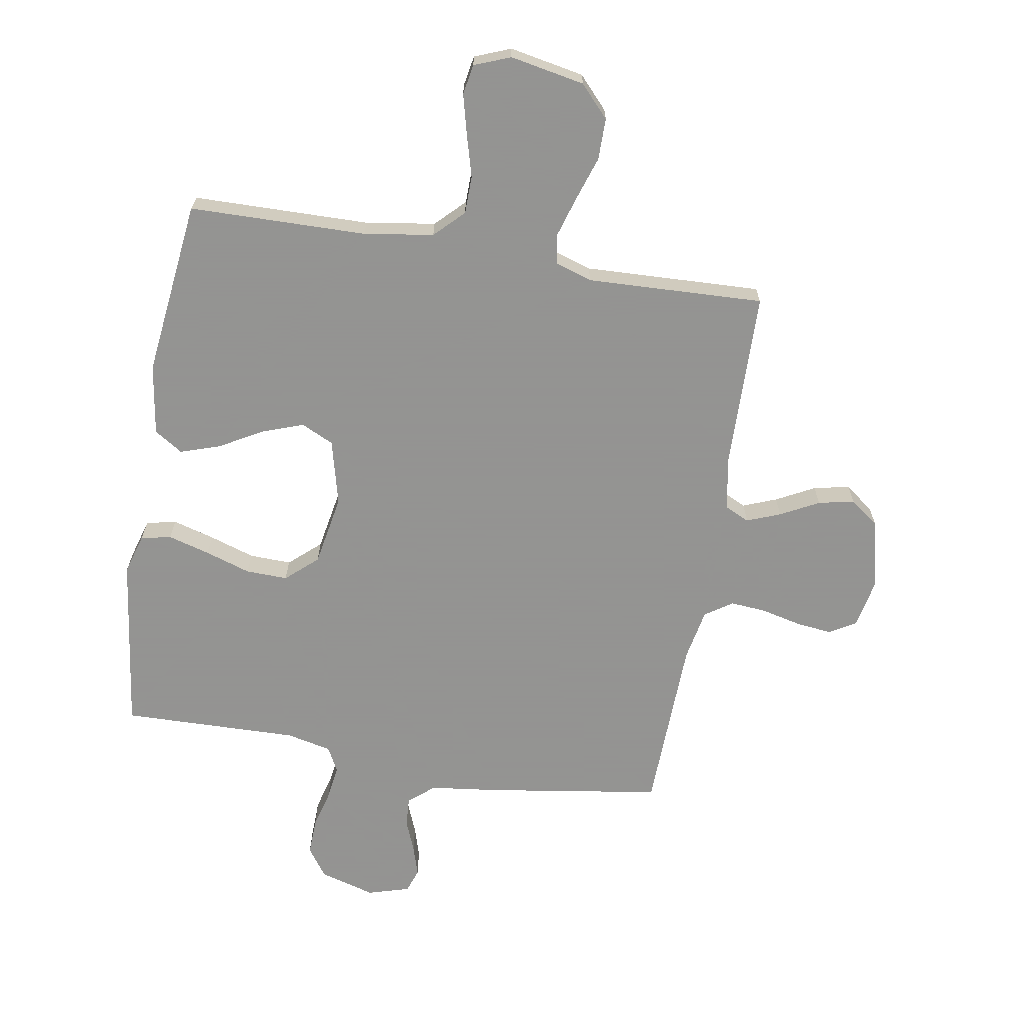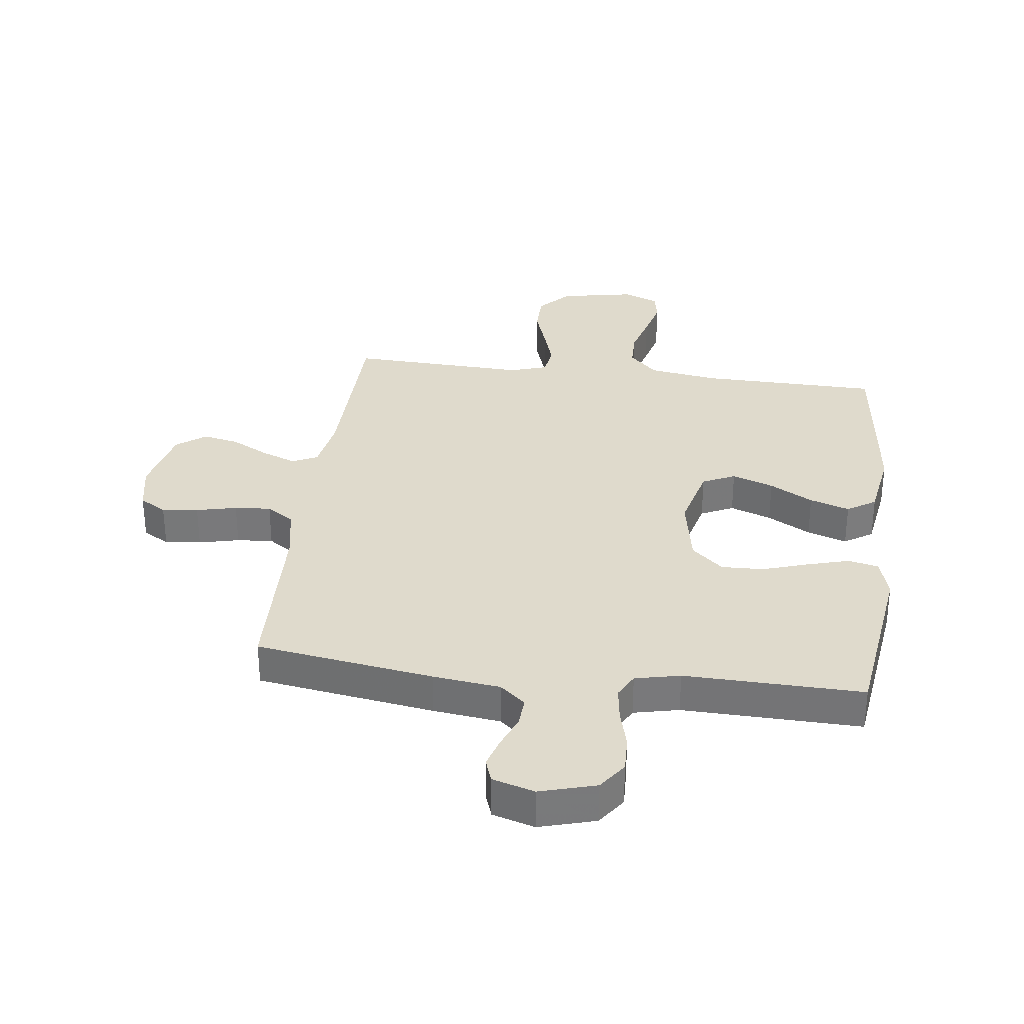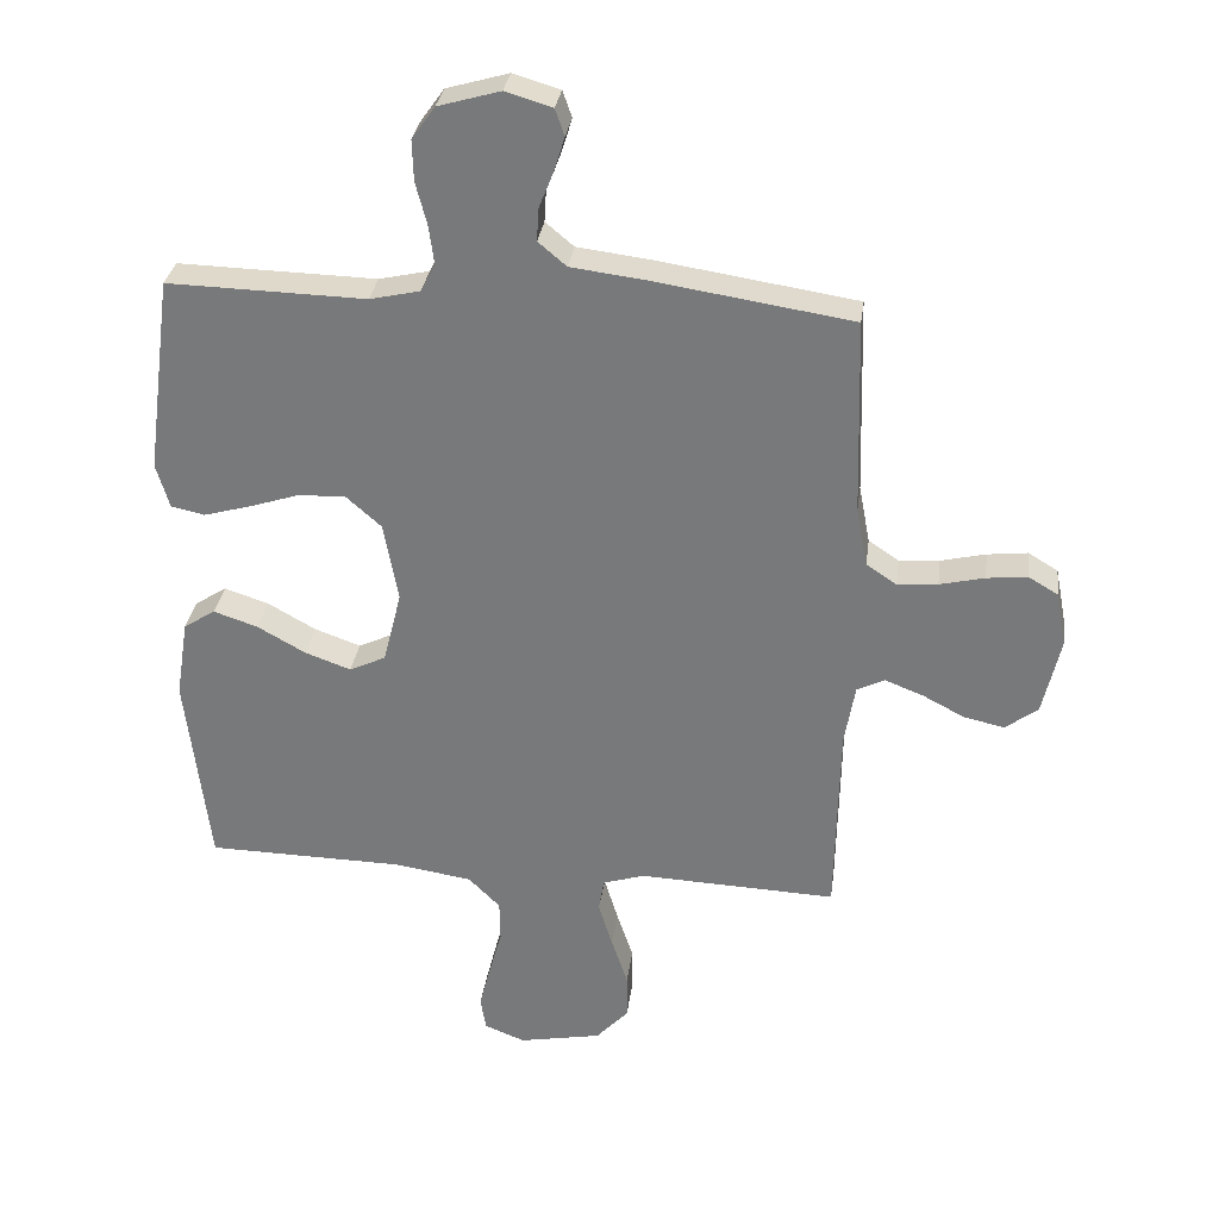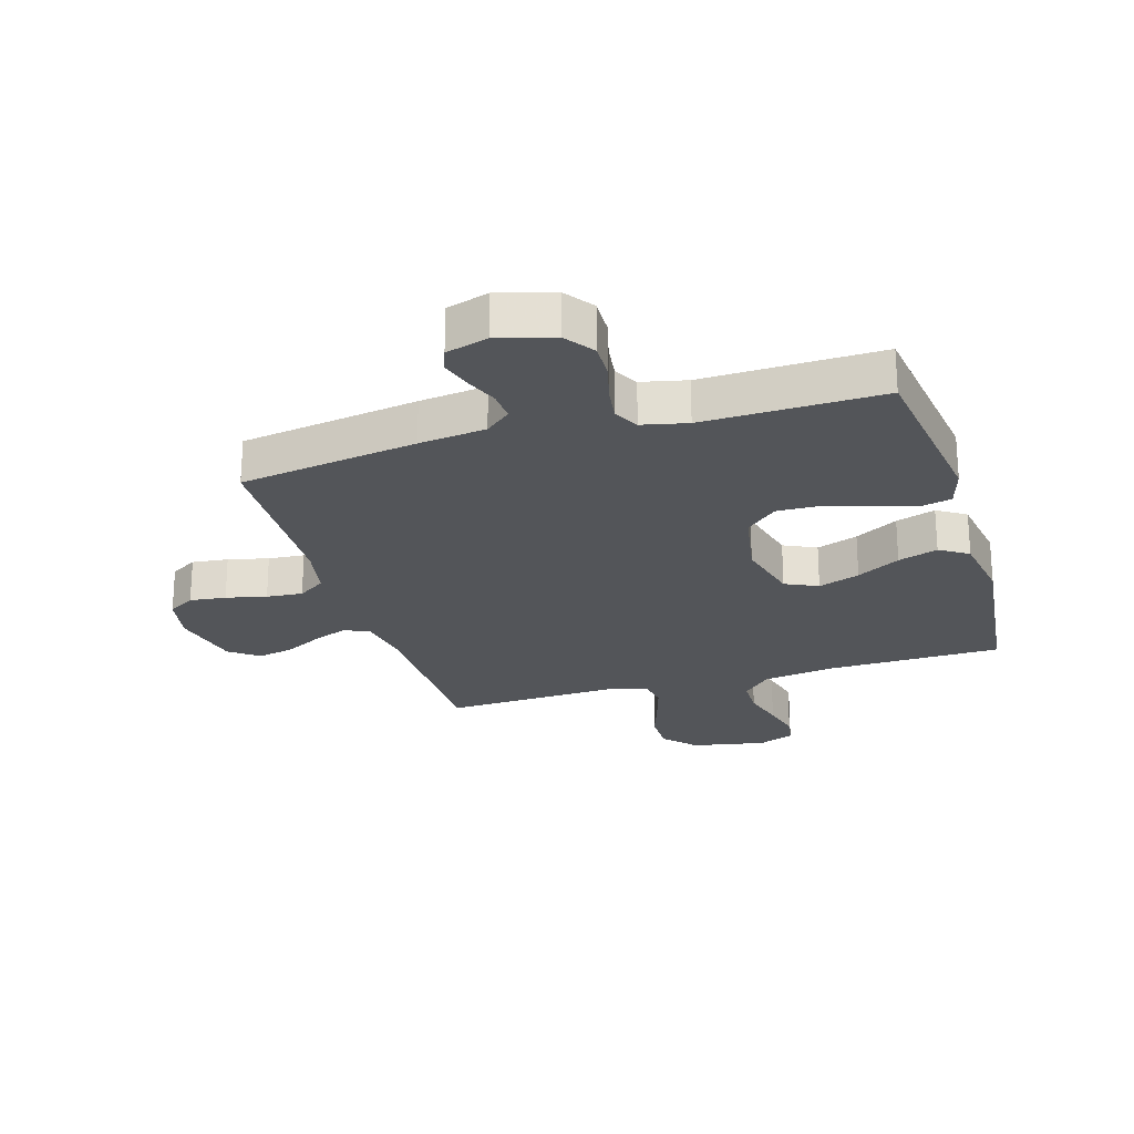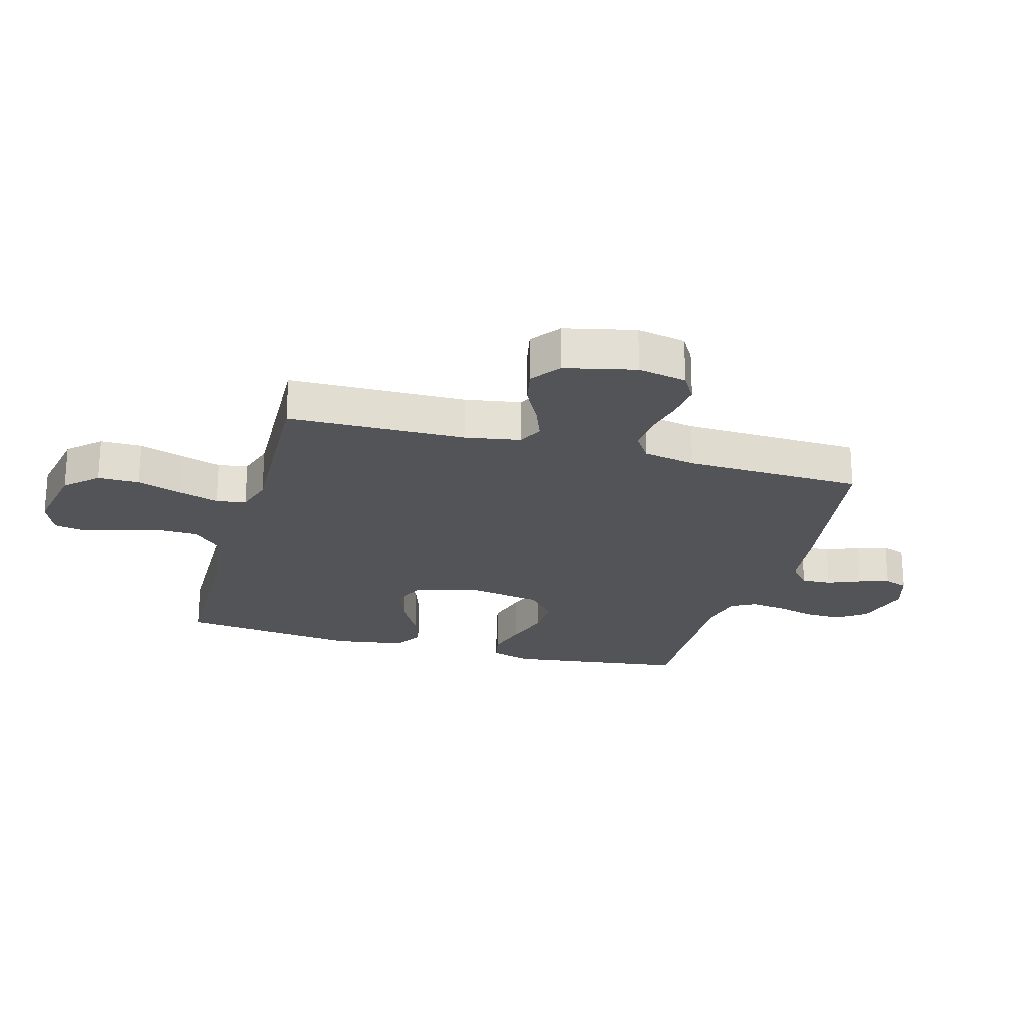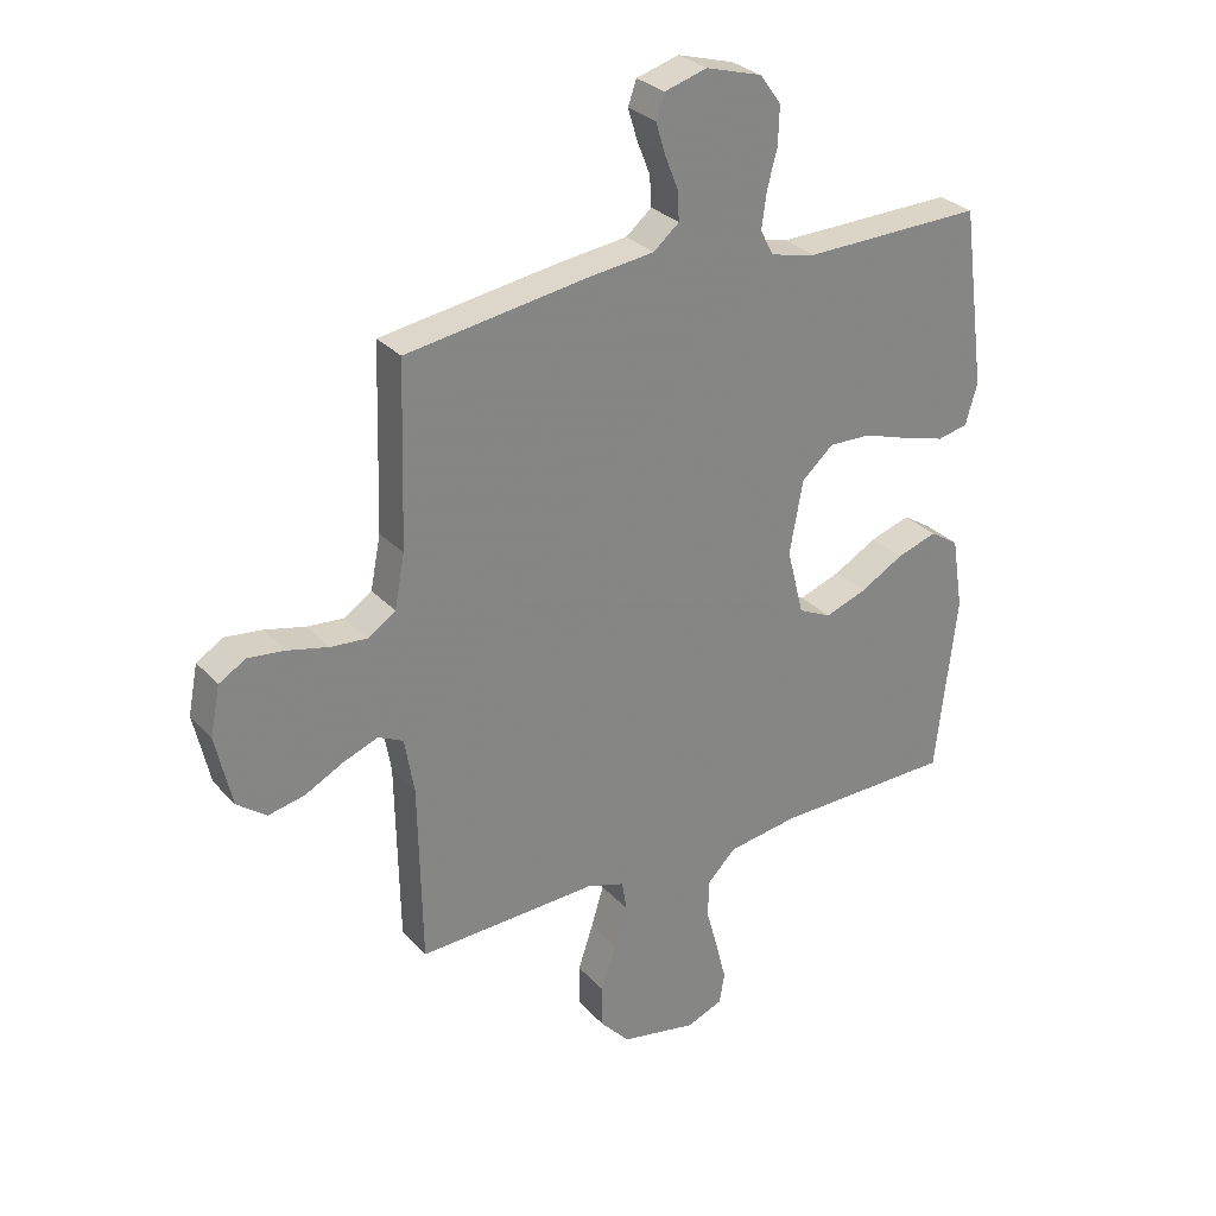
<metadata>
{"format":"obj","ext":"obj","renderer":"f3d","projection":"perspective","resolution":1024,"background":"white","views":[{"elev":-66.9,"azim":170.4,"up":"+Y"},{"elev":32.5,"azim":7.2,"up":"+Y"},{"elev":31.2,"azim":-172.4,"up":"+Z"},{"elev":-24.0,"azim":16.8,"up":"+Y"},{"elev":-23.0,"azim":-105.5,"up":"+Y"},{"elev":29.1,"azim":-33.3,"up":"+Z"}]}
</metadata>
<code>
v -0.5 0.07 -0.5
v -0.506 0.07 -0.2
v -0.522 0.07 -0.107
v -0.564 0.07 -0.087
v -0.621 0.07 -0.109
v -0.686 0.07 -0.143
v -0.747 0.07 -0.156
v -0.796 0.07 -0.119
v -0.823 0.07 0
v -0.807 0.07 0.082
v -0.762 0.07 0.109
v -0.701 0.07 0.102
v -0.633 0.07 0.086
v -0.572 0.07 0.081
v -0.526 0.07 0.112
v -0.509 0.07 0.2
v -0.5 0.07 0.5
v -0.2 0.07 0.546
v -0.087 0.07 0.56
v -0.044 0.07 0.596
v -0.047 0.07 0.646
v -0.069 0.07 0.701
v -0.085 0.07 0.753
v -0.071 0.07 0.793
v 0 0.07 0.814
v 0.094 0.07 0.787
v 0.129 0.07 0.738
v 0.127 0.07 0.676
v 0.11 0.07 0.611
v 0.102 0.07 0.552
v 0.124 0.07 0.51
v 0.2 0.07 0.493
v 0.5 0.07 0.5
v 0.54 0.07 0.2
v 0.52 0.07 0.132
v 0.469 0.07 0.121
v 0.398 0.07 0.141
v 0.321 0.07 0.166
v 0.25 0.07 0.168
v 0.197 0.07 0.121
v 0.175 0.07 0
v 0.203 0.07 -0.111
v 0.258 0.07 -0.137
v 0.328 0.07 -0.112
v 0.401 0.07 -0.071
v 0.468 0.07 -0.049
v 0.516 0.07 -0.08
v 0.535 0.07 -0.2
v 0.5 0.07 -0.5
v 0.2 0.07 -0.505
v 0.082 0.07 -0.523
v 0.034 0.07 -0.571
v 0.033 0.07 -0.635
v 0.053 0.07 -0.707
v 0.07 0.07 -0.774
v 0.061 0.07 -0.825
v 0 0.07 -0.849
v -0.126 0.07 -0.825
v -0.175 0.07 -0.772
v -0.175 0.07 -0.702
v -0.15 0.07 -0.627
v -0.129 0.07 -0.558
v -0.137 0.07 -0.508
v -0.2 0.07 -0.488
v -0.5 0 -0.5
v -0.506 0 -0.2
v -0.522 0 -0.107
v -0.564 0 -0.087
v -0.621 0 -0.109
v -0.686 0 -0.143
v -0.747 0 -0.156
v -0.796 0 -0.119
v -0.823 0 0
v -0.807 0 0.082
v -0.762 0 0.109
v -0.701 0 0.102
v -0.633 0 0.086
v -0.572 0 0.081
v -0.526 0 0.112
v -0.509 0 0.2
v -0.5 0 0.5
v -0.2 0 0.546
v -0.087 0 0.56
v -0.044 0 0.596
v -0.047 0 0.646
v -0.069 0 0.701
v -0.085 0 0.753
v -0.071 0 0.793
v 0 0 0.814
v 0.094 0 0.787
v 0.129 0 0.738
v 0.127 0 0.676
v 0.11 0 0.611
v 0.102 0 0.552
v 0.124 0 0.51
v 0.2 0 0.493
v 0.5 0 0.5
v 0.54 0 0.2
v 0.52 0 0.132
v 0.469 0 0.121
v 0.398 0 0.141
v 0.321 0 0.166
v 0.25 0 0.168
v 0.197 0 0.121
v 0.175 0 0
v 0.203 0 -0.111
v 0.258 0 -0.137
v 0.328 0 -0.112
v 0.401 0 -0.071
v 0.468 0 -0.049
v 0.516 0 -0.08
v 0.535 0 -0.2
v 0.5 0 -0.5
v 0.2 0 -0.505
v 0.082 0 -0.523
v 0.034 0 -0.571
v 0.033 0 -0.635
v 0.053 0 -0.707
v 0.07 0 -0.774
v 0.061 0 -0.825
v 0 0 -0.849
v -0.126 0 -0.825
v -0.175 0 -0.772
v -0.175 0 -0.702
v -0.15 0 -0.627
v -0.129 0 -0.558
v -0.137 0 -0.508
v -0.2 0 -0.488
f 59 60 61
f 58 59 61
f 57 58 61
f 56 57 61
f 55 56 61
f 54 55 61
f 53 54 61
f 52 53 61 62
f 51 52 62 63
f 48 49 50
f 47 48 50
f 46 47 50
f 45 46 50
f 44 45 50
f 51 63 64
f 50 51 64
f 44 50 64
f 43 44 64
f 36 37 38
f 35 36 38
f 34 35 38
f 33 34 38
f 32 33 38
f 31 32 38 39
f 30 31 39 40
f 27 28 29
f 26 27 29
f 25 26 29
f 24 25 29
f 23 24 29
f 22 23 29
f 21 22 29
f 20 21 29 30
f 30 40 41
f 20 30 41
f 19 20 41
f 19 41 42
f 18 19 42
f 17 18 42
f 16 17 42
f 11 12 13
f 10 11 13
f 9 10 13
f 8 9 13
f 7 8 13
f 6 7 13
f 5 6 13
f 4 5 13 14
f 3 4 14 15
f 64 1 2
f 43 64 2
f 42 43 2
f 16 42 2
f 2 3 15 16
f 125 124 123
f 125 123 122
f 125 122 121
f 125 121 120
f 125 120 119
f 125 119 118
f 125 118 117
f 126 125 117 116
f 127 126 116 115
f 114 113 112
f 114 112 111
f 114 111 110
f 114 110 109
f 114 109 108
f 128 127 115
f 128 115 114
f 128 114 108
f 128 108 107
f 102 101 100
f 102 100 99
f 102 99 98
f 102 98 97
f 102 97 96
f 103 102 96 95
f 104 103 95 94
f 93 92 91
f 93 91 90
f 93 90 89
f 93 89 88
f 93 88 87
f 93 87 86
f 93 86 85
f 94 93 85 84
f 105 104 94
f 105 94 84
f 105 84 83
f 106 105 83
f 106 83 82
f 106 82 81
f 106 81 80
f 77 76 75
f 77 75 74
f 77 74 73
f 77 73 72
f 77 72 71
f 77 71 70
f 77 70 69
f 78 77 69 68
f 79 78 68 67
f 66 65 128
f 66 128 107
f 66 107 106
f 66 106 80
f 80 79 67 66
f 1 65 66 2
f 2 66 67 3
f 3 67 68 4
f 4 68 69 5
f 5 69 70 6
f 6 70 71 7
f 7 71 72 8
f 8 72 73 9
f 9 73 74 10
f 10 74 75 11
f 11 75 76 12
f 12 76 77 13
f 13 77 78 14
f 14 78 79 15
f 15 79 80 16
f 16 80 81 17
f 17 81 82 18
f 18 82 83 19
f 19 83 84 20
f 20 84 85 21
f 21 85 86 22
f 22 86 87 23
f 23 87 88 24
f 24 88 89 25
f 25 89 90 26
f 26 90 91 27
f 27 91 92 28
f 28 92 93 29
f 29 93 94 30
f 30 94 95 31
f 31 95 96 32
f 32 96 97 33
f 33 97 98 34
f 34 98 99 35
f 35 99 100 36
f 36 100 101 37
f 37 101 102 38
f 38 102 103 39
f 39 103 104 40
f 40 104 105 41
f 41 105 106 42
f 42 106 107 43
f 43 107 108 44
f 44 108 109 45
f 45 109 110 46
f 46 110 111 47
f 47 111 112 48
f 48 112 113 49
f 49 113 114 50
f 50 114 115 51
f 51 115 116 52
f 52 116 117 53
f 53 117 118 54
f 54 118 119 55
f 55 119 120 56
f 56 120 121 57
f 57 121 122 58
f 58 122 123 59
f 59 123 124 60
f 60 124 125 61
f 61 125 126 62
f 62 126 127 63
f 63 127 128 64
f 64 128 65 1

</code>
